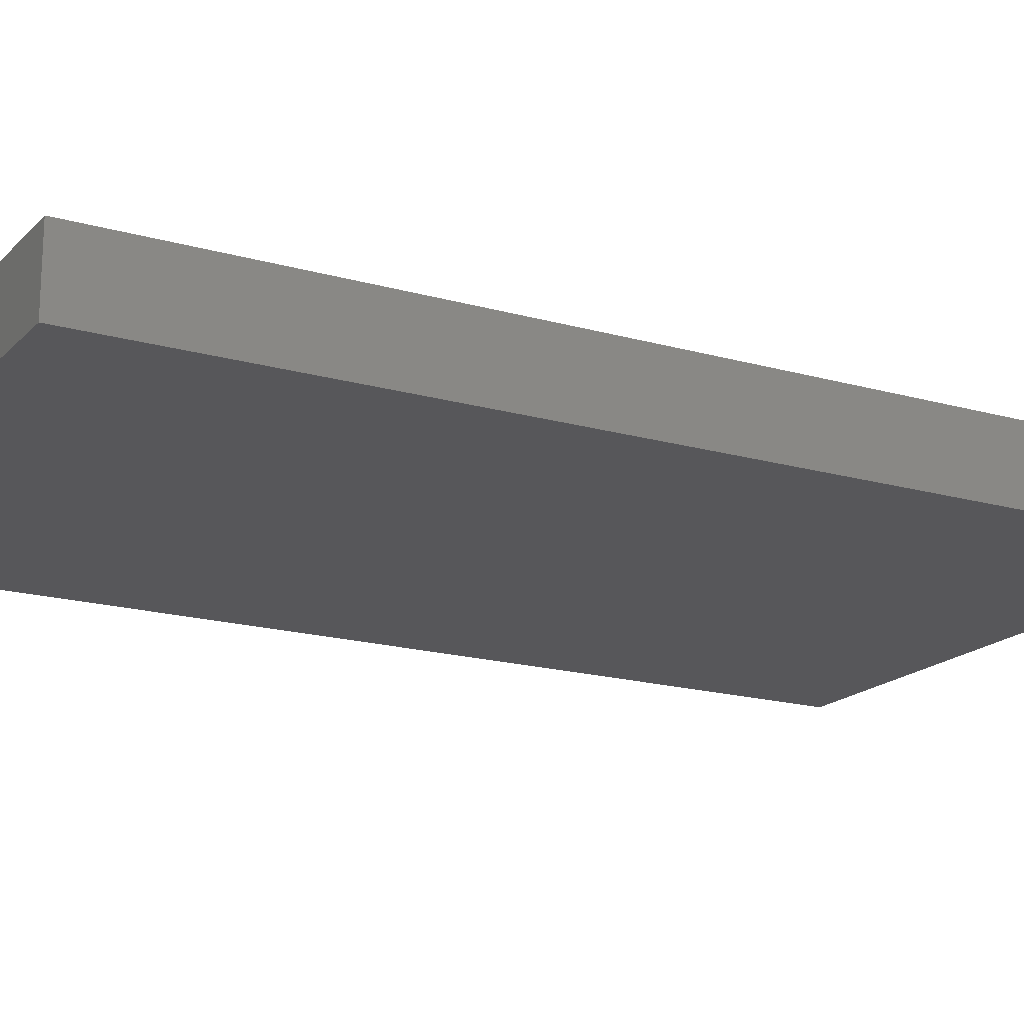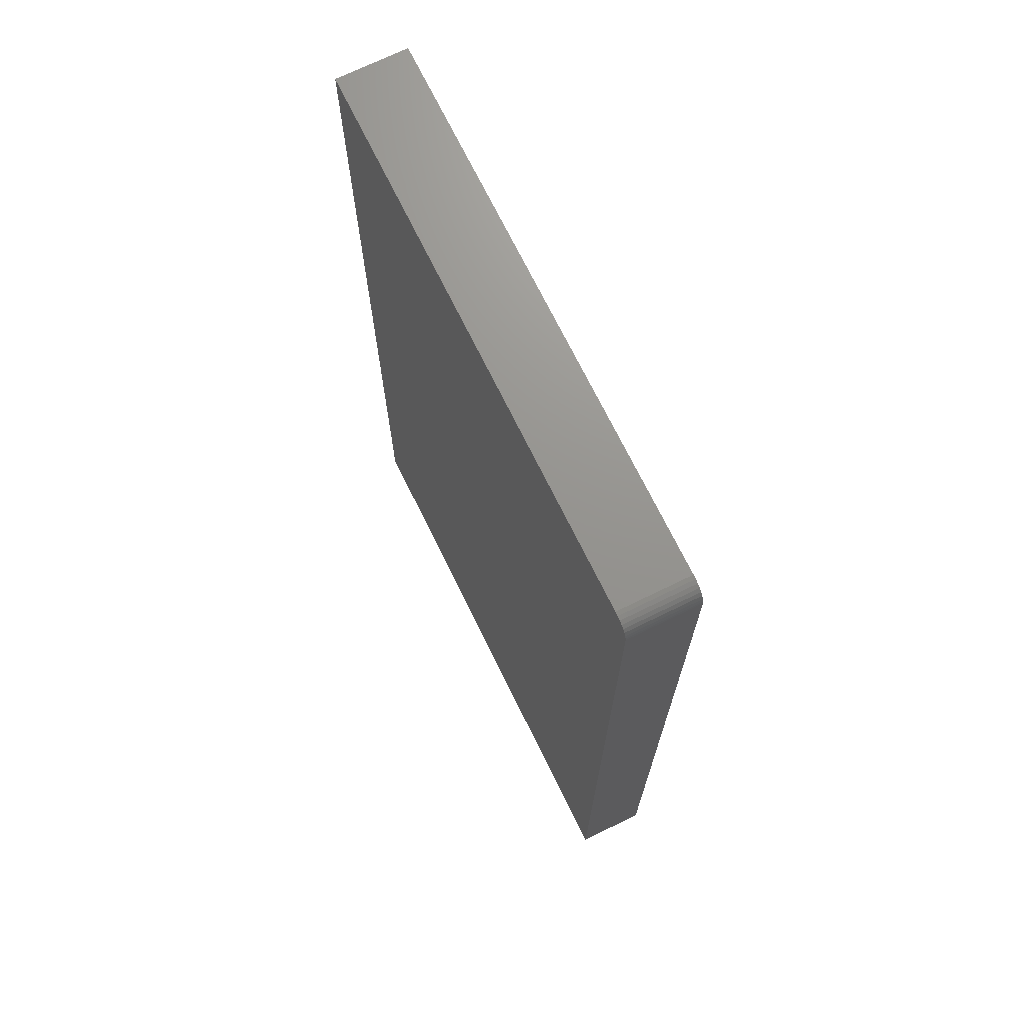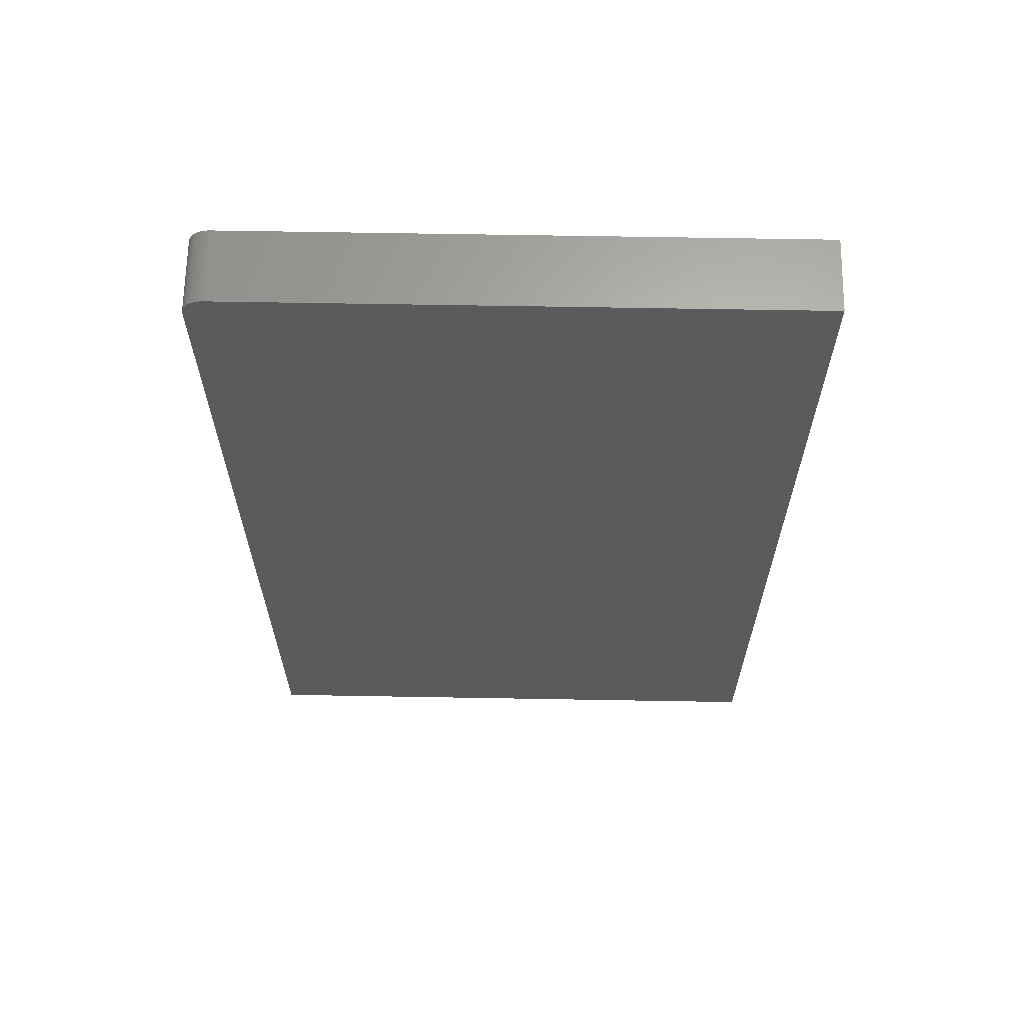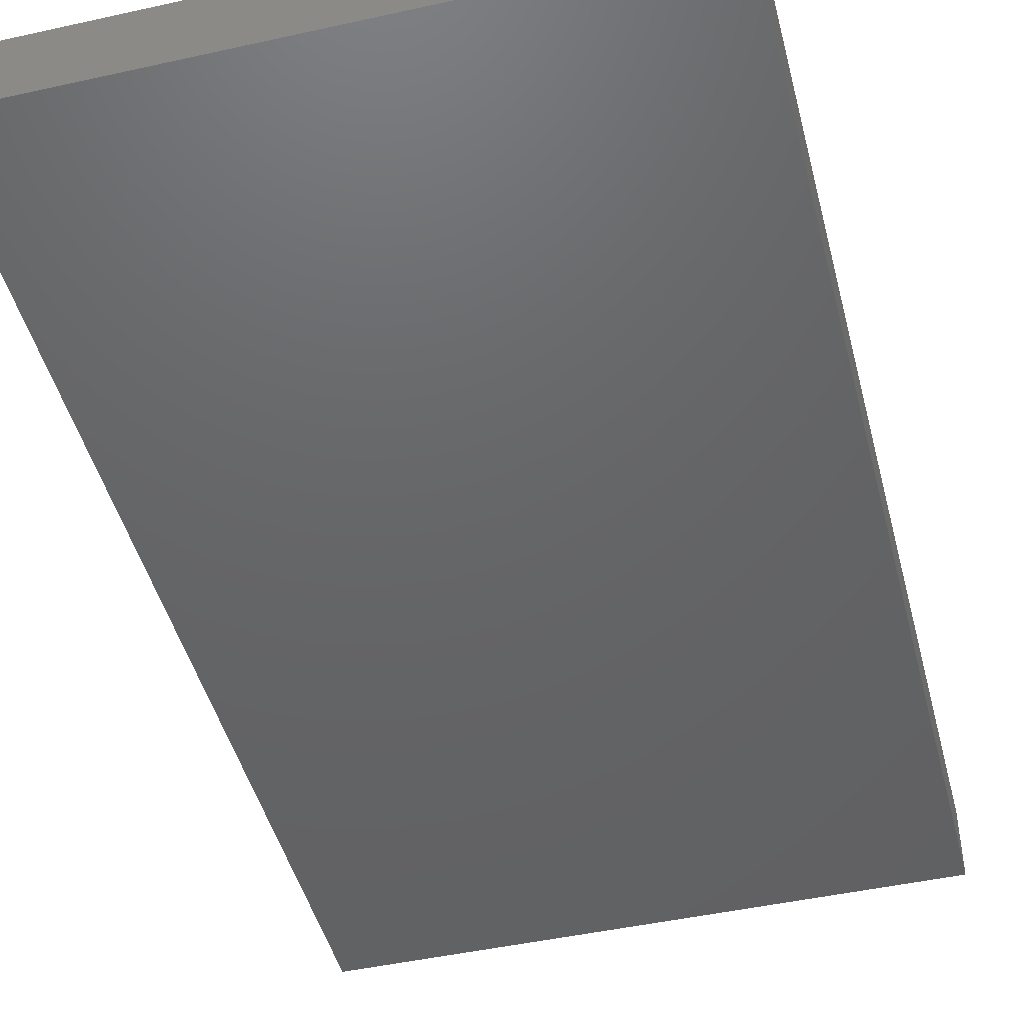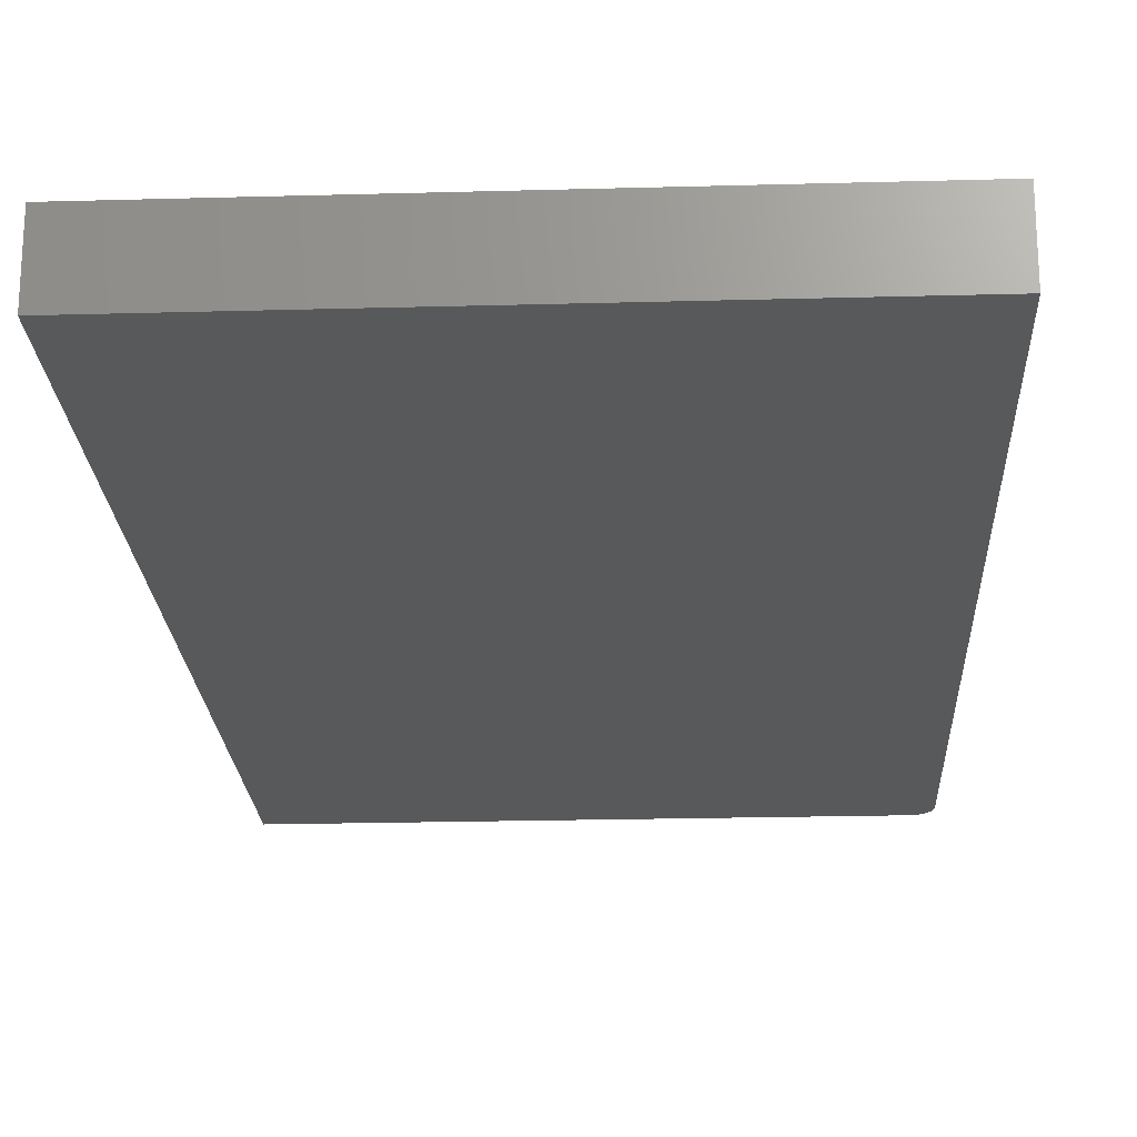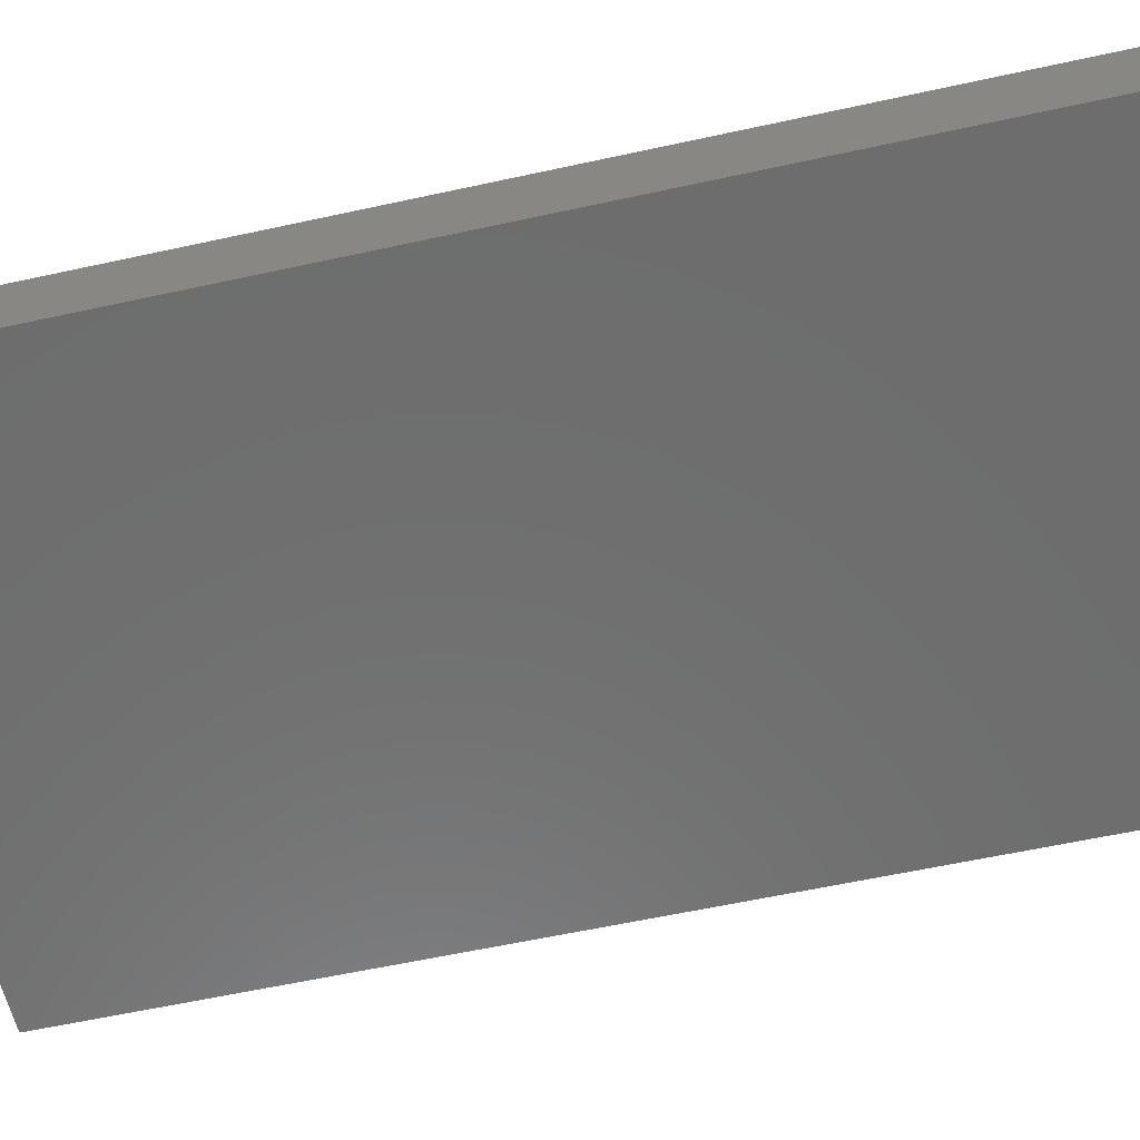
<metadata>
{"format":"stl","ext":"stl","renderer":"f3d","projection":"perspective","resolution":1024,"background":"white","views":[{"elev":-18.0,"azim":-119.1,"up":"+Z"},{"elev":71.2,"azim":63.9,"up":"+Y"},{"elev":64.9,"azim":-179.0,"up":"+Y"},{"elev":-46.1,"azim":-165.7,"up":"+Z"},{"elev":-21.5,"azim":2.8,"up":"+Z"},{"elev":-59.5,"azim":102.7,"up":"+Z"}]}
</metadata>
<code>
# stl→obj: 24 verts, 44 faces
v 0.2701 0.7344 0.05469
v -0.1641 0 0.05469
v 0.2701 0 0.05469
v 0.2656 0.7454 0.05469
v 0.2632 0.7474 0.05469
v 0.2605 0.7488 0.05469
v 0.2576 0.7497 0.05469
v 0.2545 0.75 0.05469
v -0.1641 0.75 0.05469
v 0.2698 0.7374 0.05469
v 0.269 0.7404 0.05469
v 0.2675 0.7431 0.05469
v 0.2701 0 0
v -0.1641 0 0
v 0.2701 0.7344 0
v 0.2656 0.7454 0
v 0.2545 0.75 0
v 0.2576 0.7497 0
v 0.2605 0.7488 0
v 0.2632 0.7474 0
v -0.1641 0.75 0
v 0.2675 0.7431 0
v 0.269 0.7404 0
v 0.2698 0.7374 0
f 1 2 3
f 4 5 6
f 4 6 7
f 4 7 8
f 9 2 1
f 9 1 10
f 9 10 11
f 9 11 12
f 9 12 4
f 9 4 8
f 13 14 15
f 16 17 18
f 16 18 19
f 16 19 20
f 21 17 16
f 21 16 22
f 21 22 23
f 21 23 24
f 21 24 15
f 21 15 14
f 8 17 9
f 9 17 21
f 3 13 1
f 1 13 15
f 17 8 18
f 18 8 7
f 18 7 19
f 19 7 6
f 19 6 20
f 20 6 5
f 20 5 16
f 16 5 4
f 16 4 22
f 22 4 12
f 22 12 23
f 23 12 11
f 23 11 24
f 24 11 10
f 24 10 15
f 15 10 1
f 9 21 2
f 2 21 14
f 2 14 3
f 3 14 13

</code>
